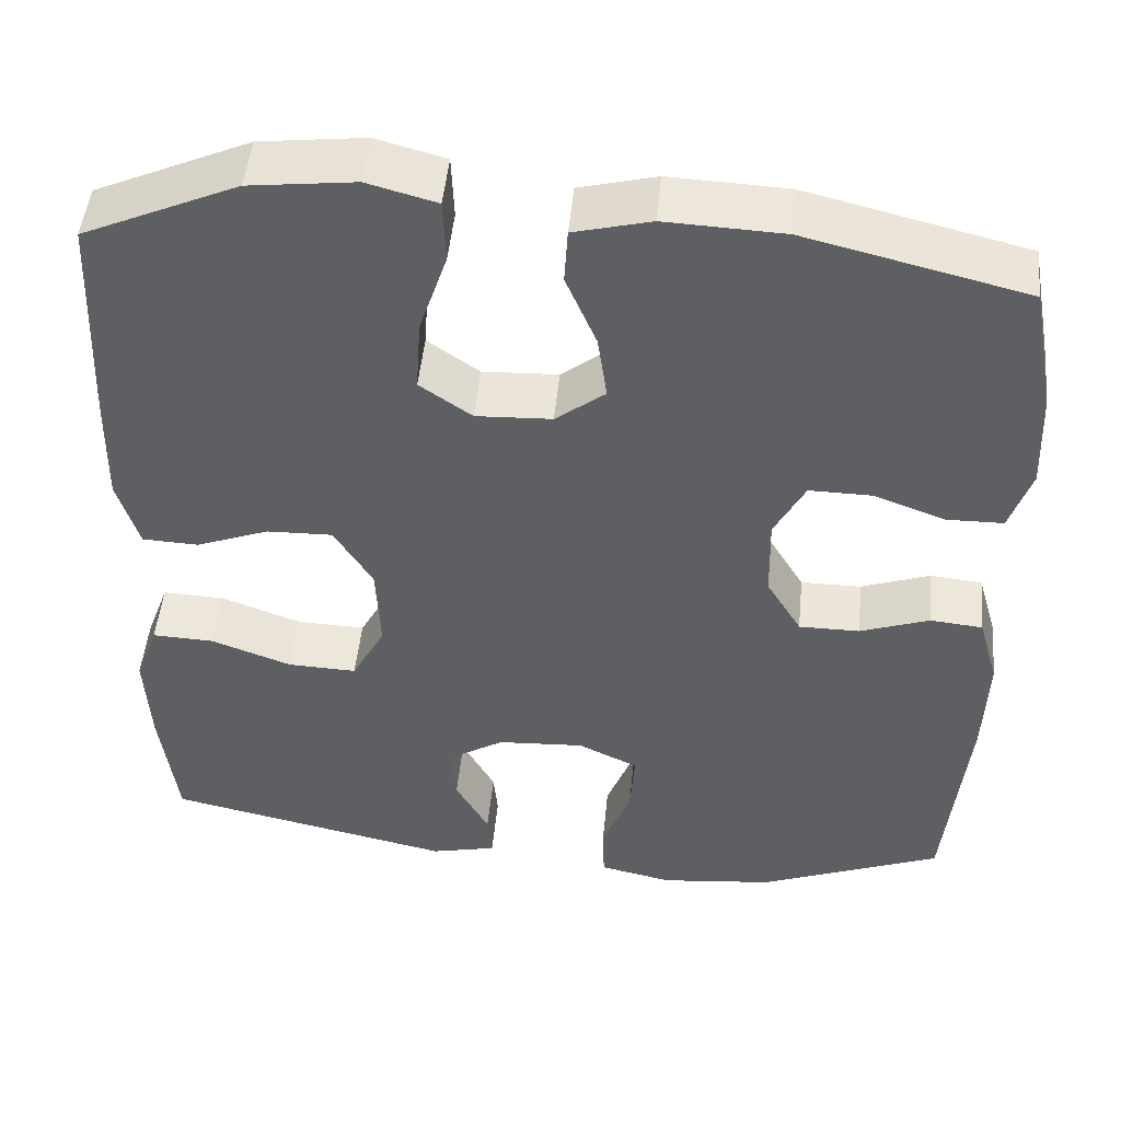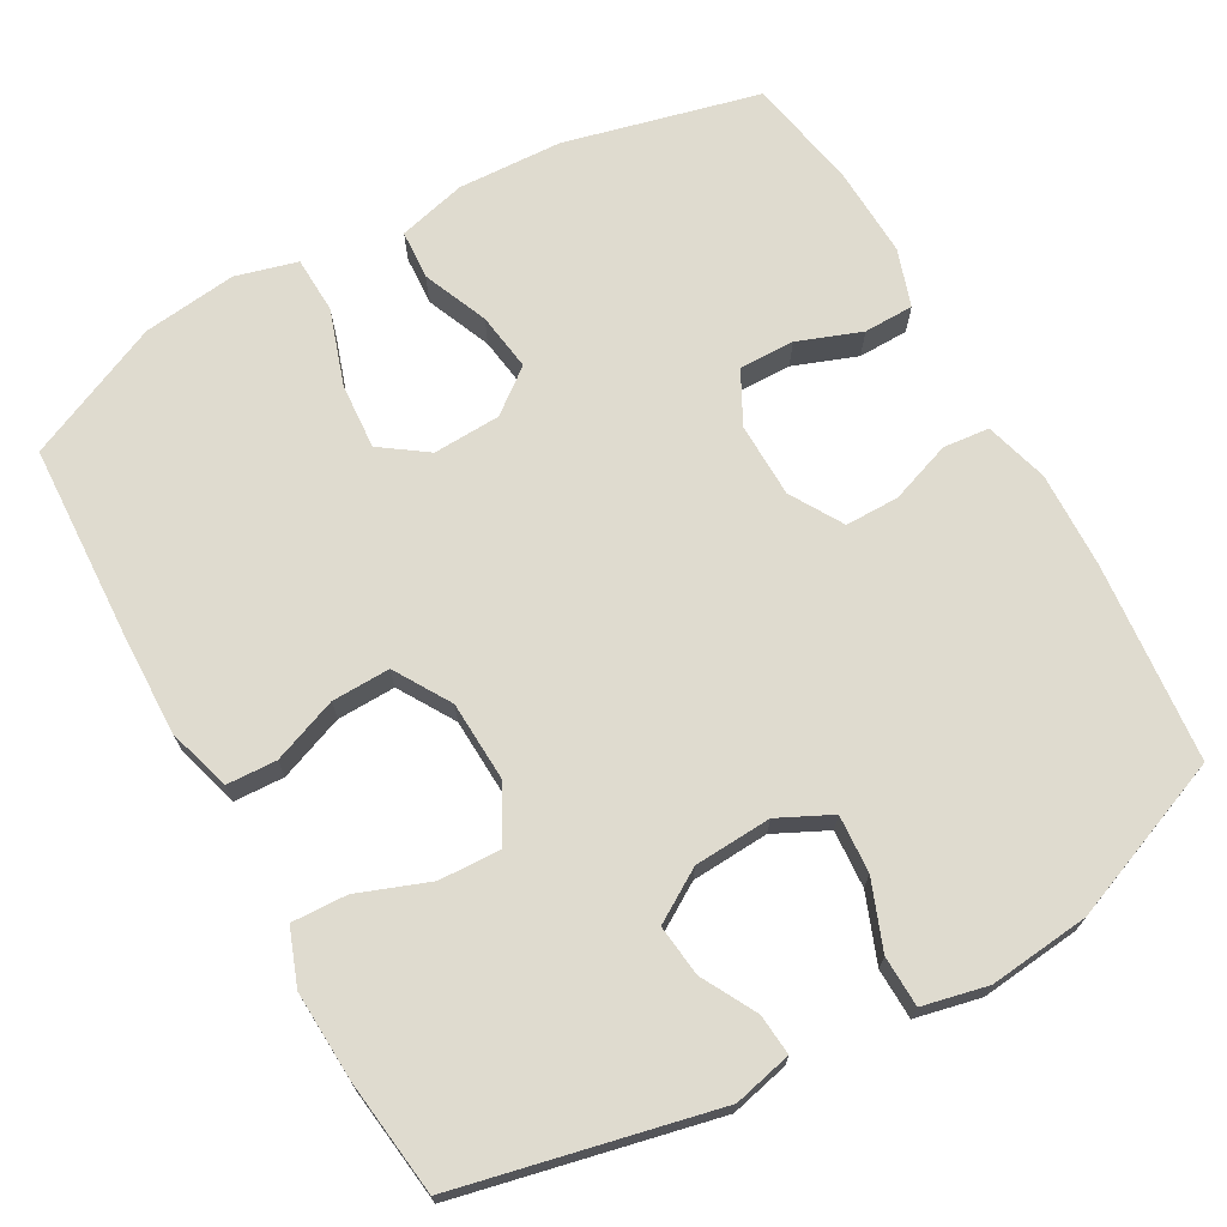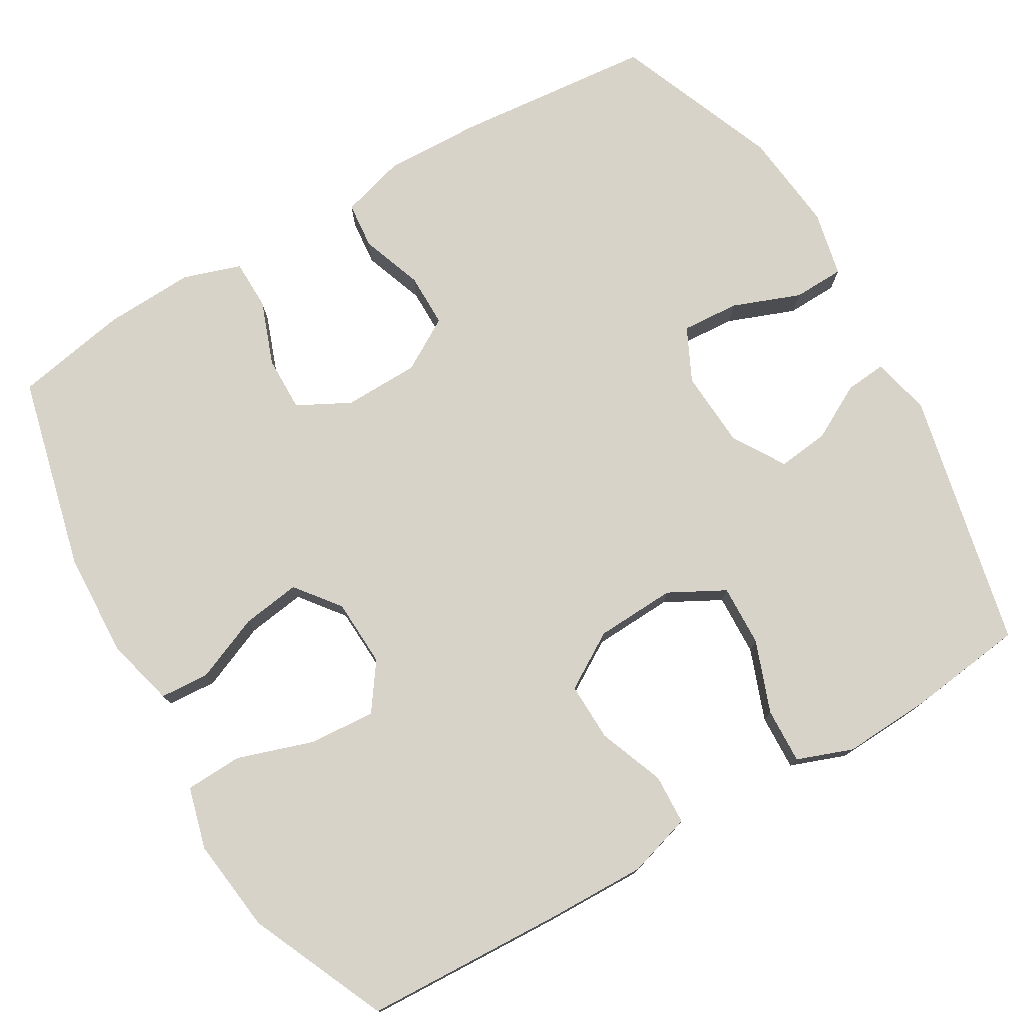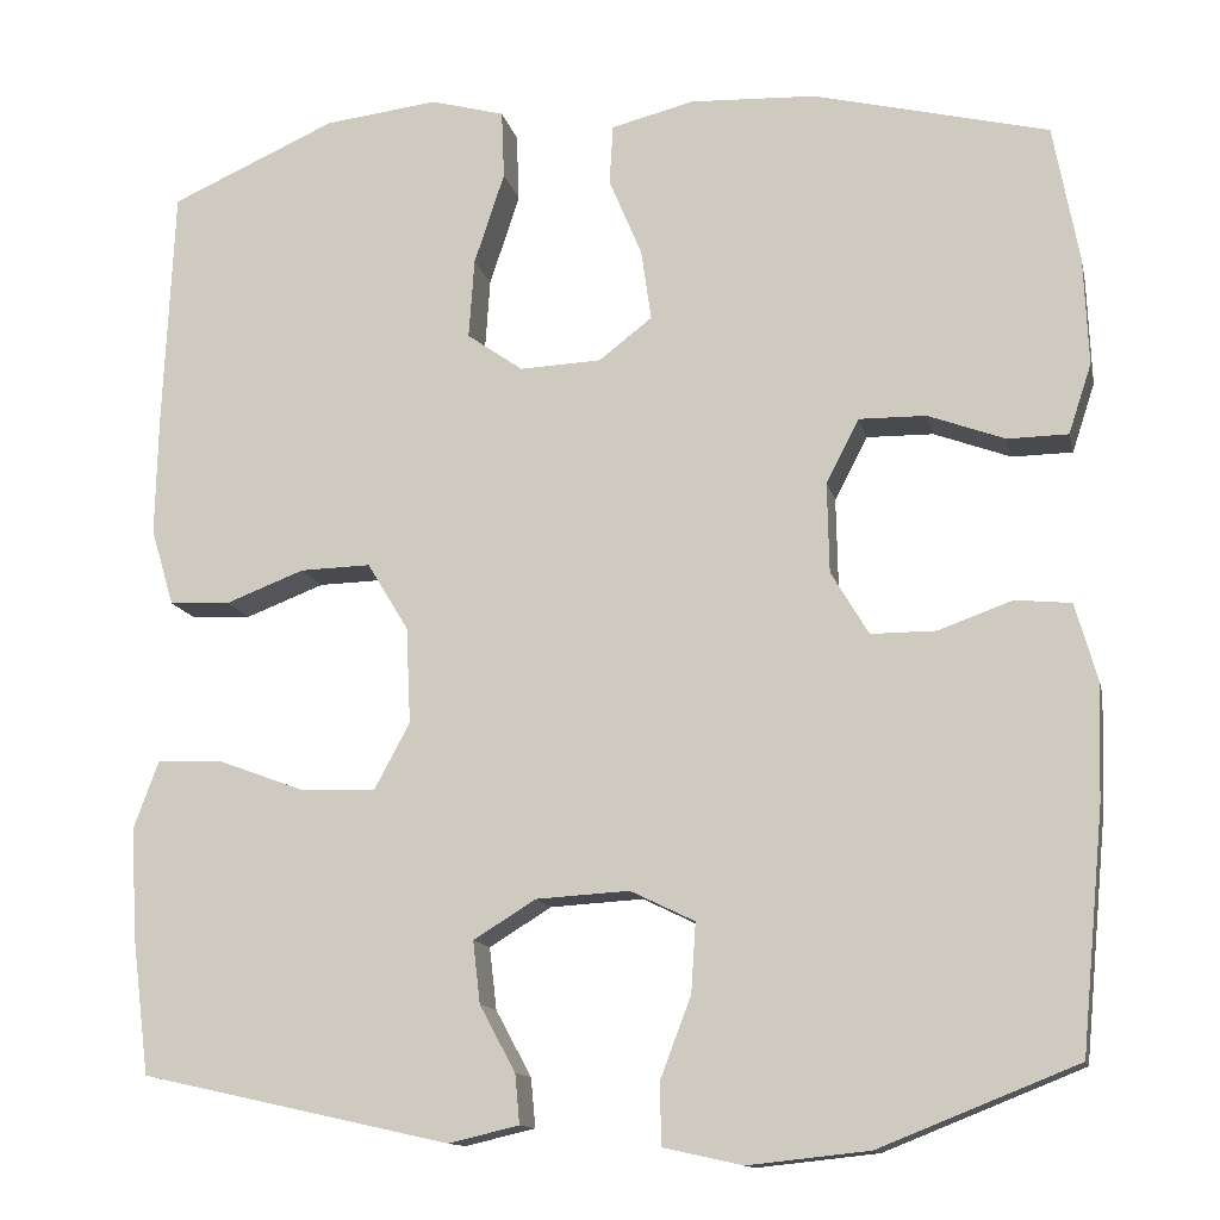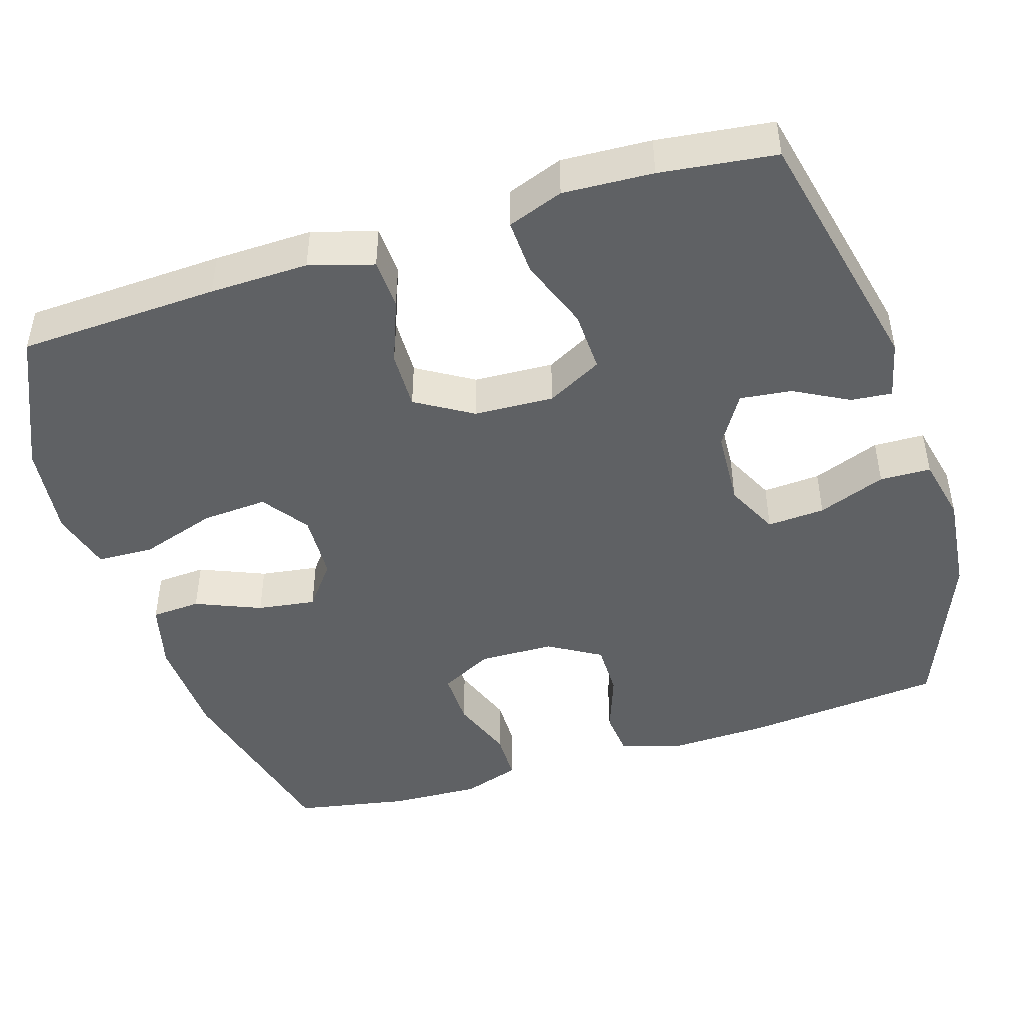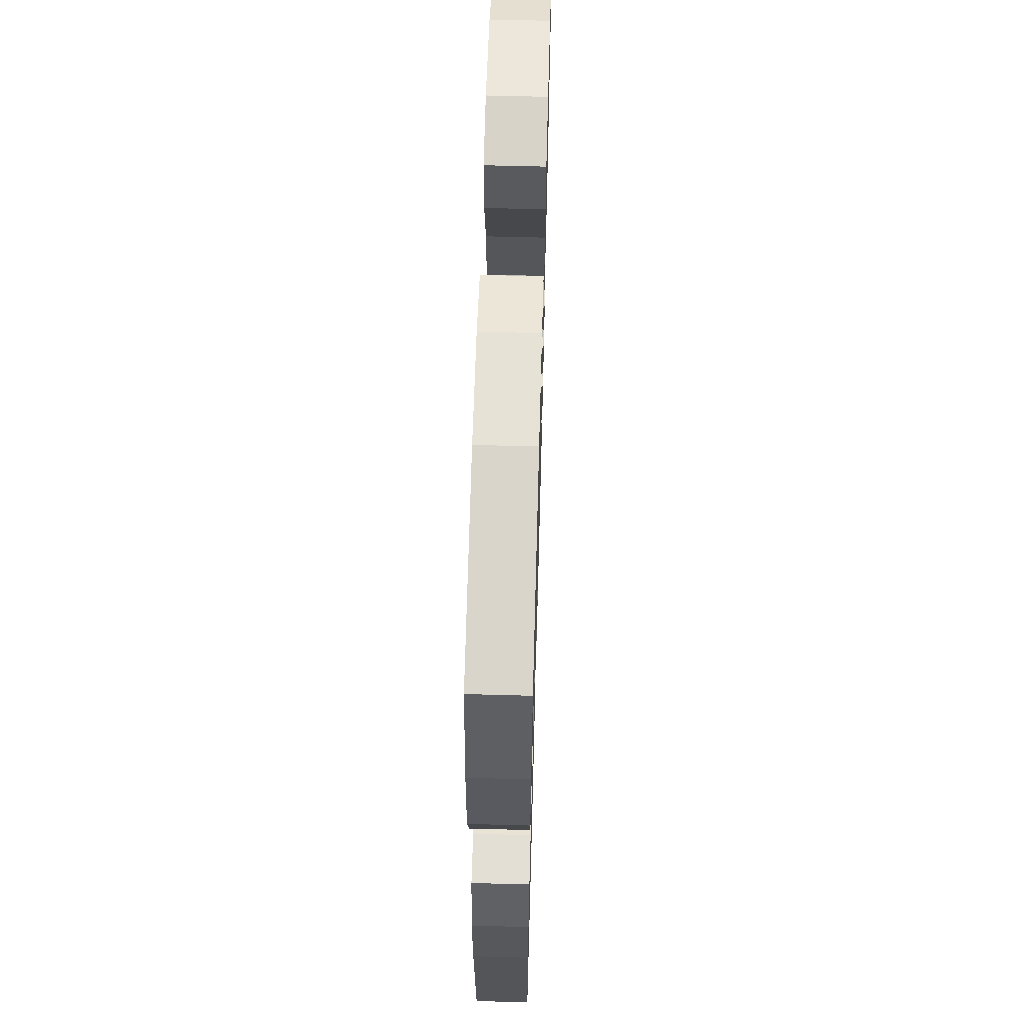
<metadata>
{"format":"obj","ext":"obj","renderer":"f3d","projection":"perspective","resolution":1024,"background":"white","views":[{"elev":48.7,"azim":-174.5,"up":"+Z"},{"elev":70.4,"azim":150.8,"up":"+Y"},{"elev":76.6,"azim":59.6,"up":"+Y"},{"elev":-13.1,"azim":-167.8,"up":"+Z"},{"elev":-46.2,"azim":107.4,"up":"+Y"},{"elev":60.6,"azim":-88.4,"up":"+Z"}]}
</metadata>
<code>
v -0.5 0.07 -0.5
v -0.525 0.07 -0.238
v -0.529 0.07 -0.111
v -0.505 0.07 -0.027
v -0.444 0.07 -0.021
v -0.363 0.07 -0.05
v -0.292 0.07 -0.05
v -0.251 0.07 0.019
v -0.249 0.07 0.118
v -0.285 0.07 0.187
v -0.358 0.07 0.186
v -0.442 0.07 0.155
v -0.508 0.07 0.156
v -0.533 0.07 0.232
v -0.528 0.07 0.35
v -0.5 0.07 0.5
v -0.243 0.07 0.563
v -0.105 0.07 0.569
v -0.015 0.07 0.546
v -0.011 0.07 0.481
v -0.047 0.07 0.395
v -0.058 0.07 0.318
v 0 0.07 0.273
v 0.089 0.07 0.269
v 0.15 0.07 0.312
v 0.144 0.07 0.399
v 0.111 0.07 0.499
v 0.114 0.07 0.574
v 0.195 0.07 0.596
v 0.319 0.07 0.581
v 0.5 0.07 0.5
v 0.512 0.07 0.236
v 0.515 0.07 0.106
v 0.49 0.07 0.022
v 0.424 0.07 0.019
v 0.338 0.07 0.052
v 0.261 0.07 0.054
v 0.216 0.07 -0.02
v 0.211 0.07 -0.125
v 0.25 0.07 -0.198
v 0.331 0.07 -0.195
v 0.425 0.07 -0.16
v 0.498 0.07 -0.157
v 0.525 0.07 -0.23
v 0.519 0.07 -0.348
v 0.5 0.07 -0.5
v 0.162 0.07 -0.575
v 0.085 0.07 -0.557
v 0.09 0.07 -0.503
v 0.129 0.07 -0.431
v 0.137 0.07 -0.363
v 0.069 0.07 -0.321
v -0.033 0.07 -0.315
v -0.103 0.07 -0.349
v -0.098 0.07 -0.425
v -0.064 0.07 -0.514
v -0.066 0.07 -0.581
v -0.152 0.07 -0.6
v -0.284 0.07 -0.586
v -0.5 0 -0.5
v -0.525 0 -0.238
v -0.529 0 -0.111
v -0.505 0 -0.027
v -0.444 0 -0.021
v -0.363 0 -0.05
v -0.292 0 -0.05
v -0.251 0 0.019
v -0.249 0 0.118
v -0.285 0 0.187
v -0.358 0 0.186
v -0.442 0 0.155
v -0.508 0 0.156
v -0.533 0 0.232
v -0.528 0 0.35
v -0.5 0 0.5
v -0.243 0 0.563
v -0.105 0 0.569
v -0.015 0 0.546
v -0.011 0 0.481
v -0.047 0 0.395
v -0.058 0 0.318
v 0 0 0.273
v 0.089 0 0.269
v 0.15 0 0.312
v 0.144 0 0.399
v 0.111 0 0.499
v 0.114 0 0.574
v 0.195 0 0.596
v 0.319 0 0.581
v 0.5 0 0.5
v 0.512 0 0.236
v 0.515 0 0.106
v 0.49 0 0.022
v 0.424 0 0.019
v 0.338 0 0.052
v 0.261 0 0.054
v 0.216 0 -0.02
v 0.211 0 -0.125
v 0.25 0 -0.198
v 0.331 0 -0.195
v 0.425 0 -0.16
v 0.498 0 -0.157
v 0.525 0 -0.23
v 0.519 0 -0.348
v 0.5 0 -0.5
v 0.162 0 -0.575
v 0.085 0 -0.557
v 0.09 0 -0.503
v 0.129 0 -0.431
v 0.137 0 -0.363
v 0.069 0 -0.321
v -0.033 0 -0.315
v -0.103 0 -0.349
v -0.098 0 -0.425
v -0.064 0 -0.514
v -0.066 0 -0.581
v -0.152 0 -0.6
v -0.284 0 -0.586
f 55 56 57 58
f 54 55 58 59
f 47 48 49 50
f 47 50 51
f 46 47 51
f 45 46 51 52
f 41 42 43 44
f 40 41 44 45
f 33 34 35 36
f 33 36 37
f 32 33 37
f 31 32 37
f 30 31 37 38
f 26 27 28 29
f 25 26 29 30
f 18 19 20 21
f 18 21 22
f 17 18 22
f 16 17 22
f 15 16 22 23
f 11 12 13 14
f 10 11 14 15
f 3 4 5 6
f 3 6 7
f 2 3 7
f 54 59 1 2
f 53 54 2 7
f 52 53 7 8
f 40 45 52 8
f 39 40 8 9
f 38 39 9 10
f 25 30 38
f 24 25 38
f 23 24 38 10
f 10 15 23
f 117 116 115 114
f 118 117 114 113
f 109 108 107 106
f 110 109 106
f 110 106 105
f 111 110 105 104
f 103 102 101 100
f 104 103 100 99
f 95 94 93 92
f 96 95 92
f 96 92 91
f 96 91 90
f 97 96 90 89
f 88 87 86 85
f 89 88 85 84
f 80 79 78 77
f 81 80 77
f 81 77 76
f 81 76 75
f 82 81 75 74
f 73 72 71 70
f 74 73 70 69
f 65 64 63 62
f 66 65 62
f 66 62 61
f 61 60 118 113
f 66 61 113 112
f 67 66 112 111
f 67 111 104 99
f 68 67 99 98
f 69 68 98 97
f 97 89 84
f 97 84 83
f 69 97 83 82
f 82 74 69
f 1 60 61 2
f 2 61 62 3
f 3 62 63 4
f 4 63 64 5
f 5 64 65 6
f 6 65 66 7
f 7 66 67 8
f 8 67 68 9
f 9 68 69 10
f 10 69 70 11
f 11 70 71 12
f 12 71 72 13
f 13 72 73 14
f 14 73 74 15
f 15 74 75 16
f 16 75 76 17
f 17 76 77 18
f 18 77 78 19
f 19 78 79 20
f 20 79 80 21
f 21 80 81 22
f 22 81 82 23
f 23 82 83 24
f 24 83 84 25
f 25 84 85 26
f 26 85 86 27
f 27 86 87 28
f 28 87 88 29
f 29 88 89 30
f 30 89 90 31
f 31 90 91 32
f 32 91 92 33
f 33 92 93 34
f 34 93 94 35
f 35 94 95 36
f 36 95 96 37
f 37 96 97 38
f 38 97 98 39
f 39 98 99 40
f 40 99 100 41
f 41 100 101 42
f 42 101 102 43
f 43 102 103 44
f 44 103 104 45
f 45 104 105 46
f 46 105 106 47
f 47 106 107 48
f 48 107 108 49
f 49 108 109 50
f 50 109 110 51
f 51 110 111 52
f 52 111 112 53
f 53 112 113 54
f 54 113 114 55
f 55 114 115 56
f 56 115 116 57
f 57 116 117 58
f 58 117 118 59
f 59 118 60 1

</code>
